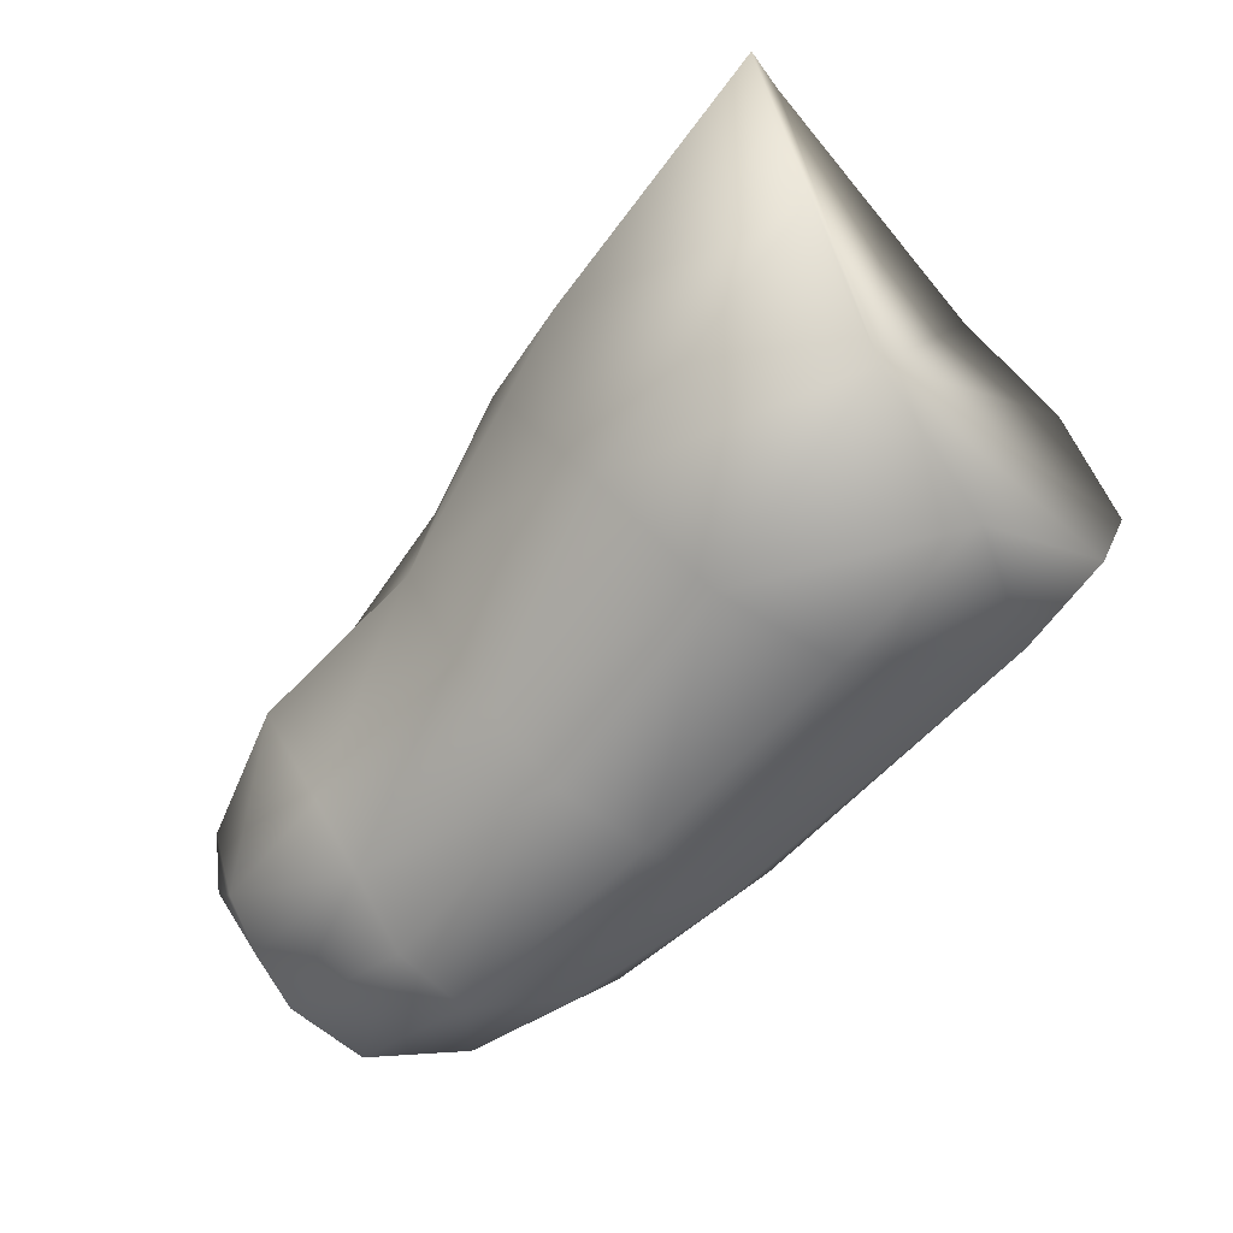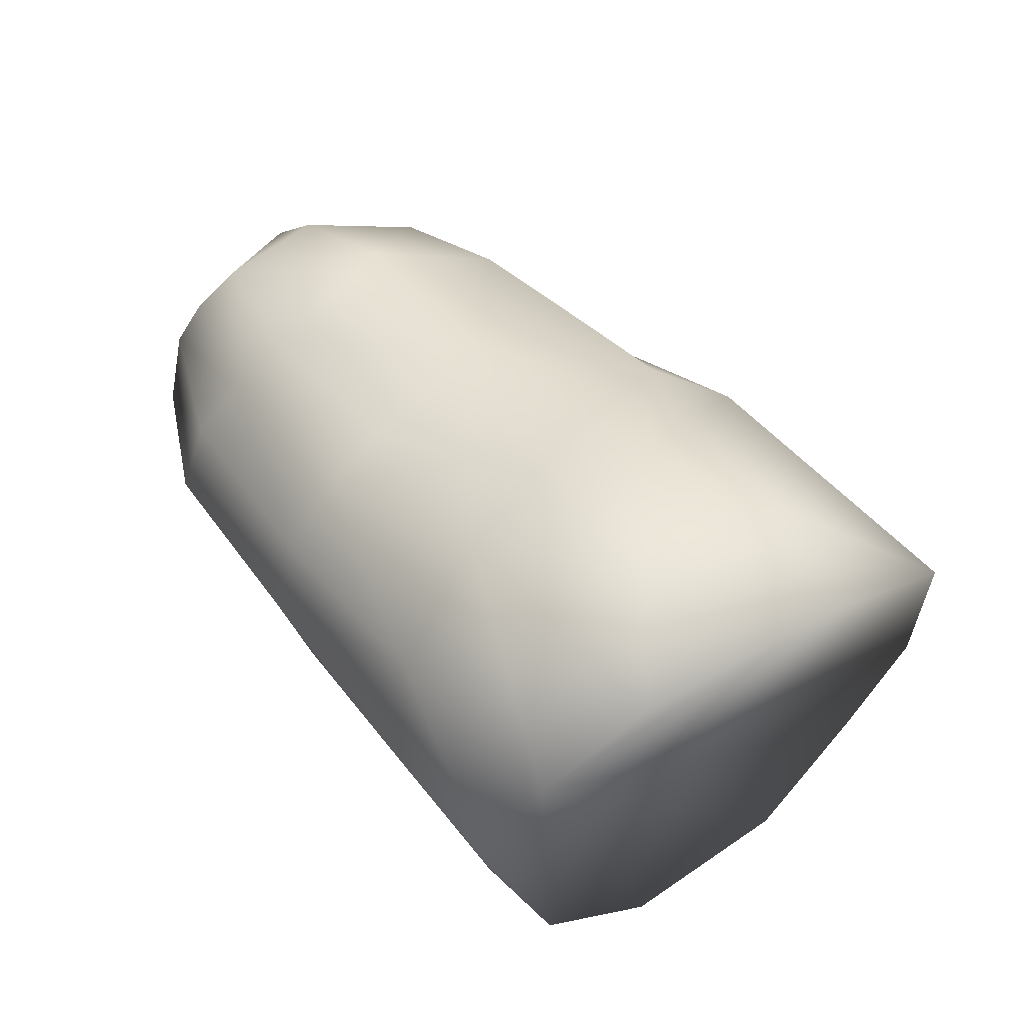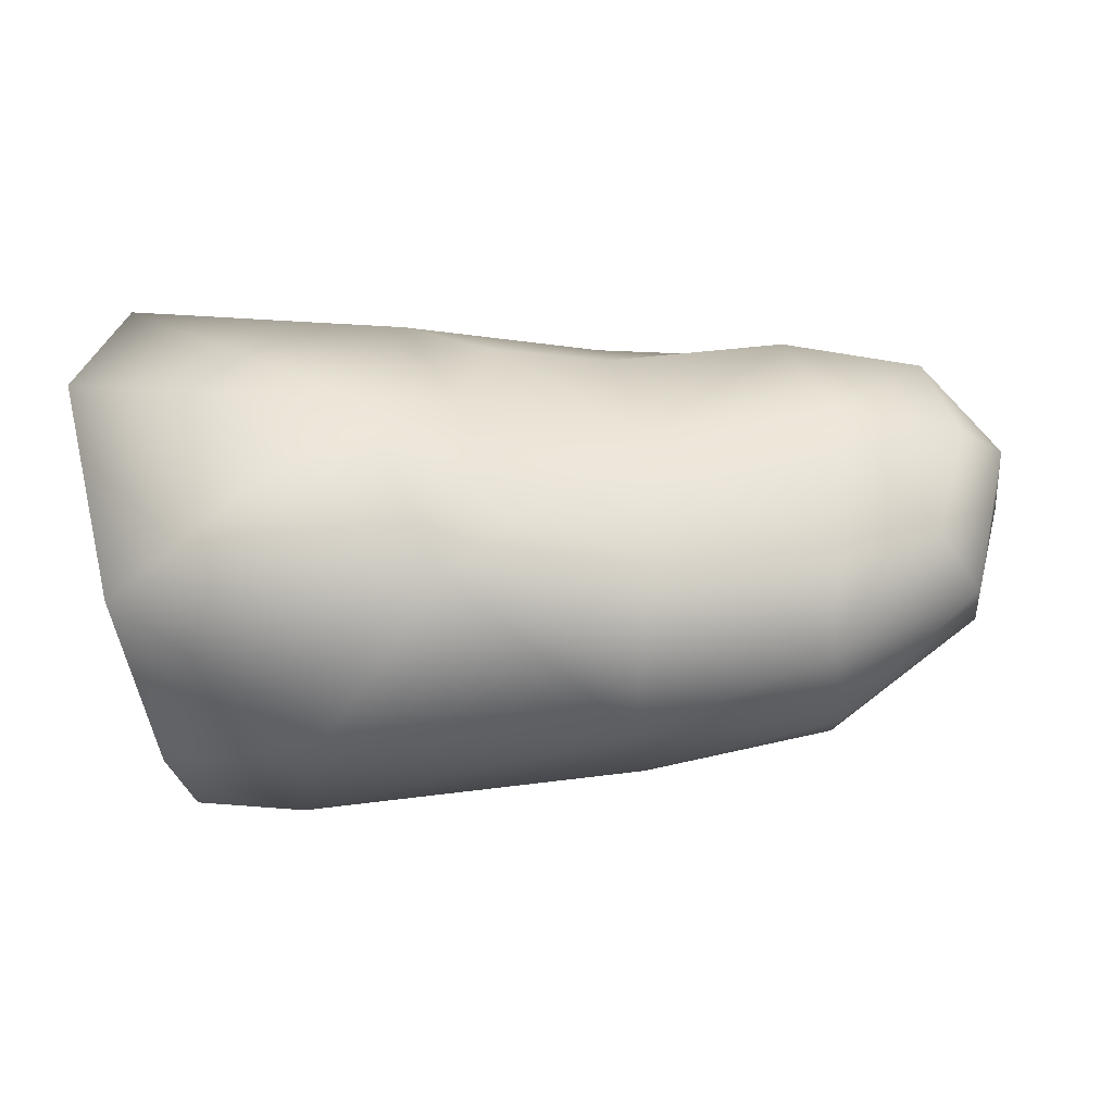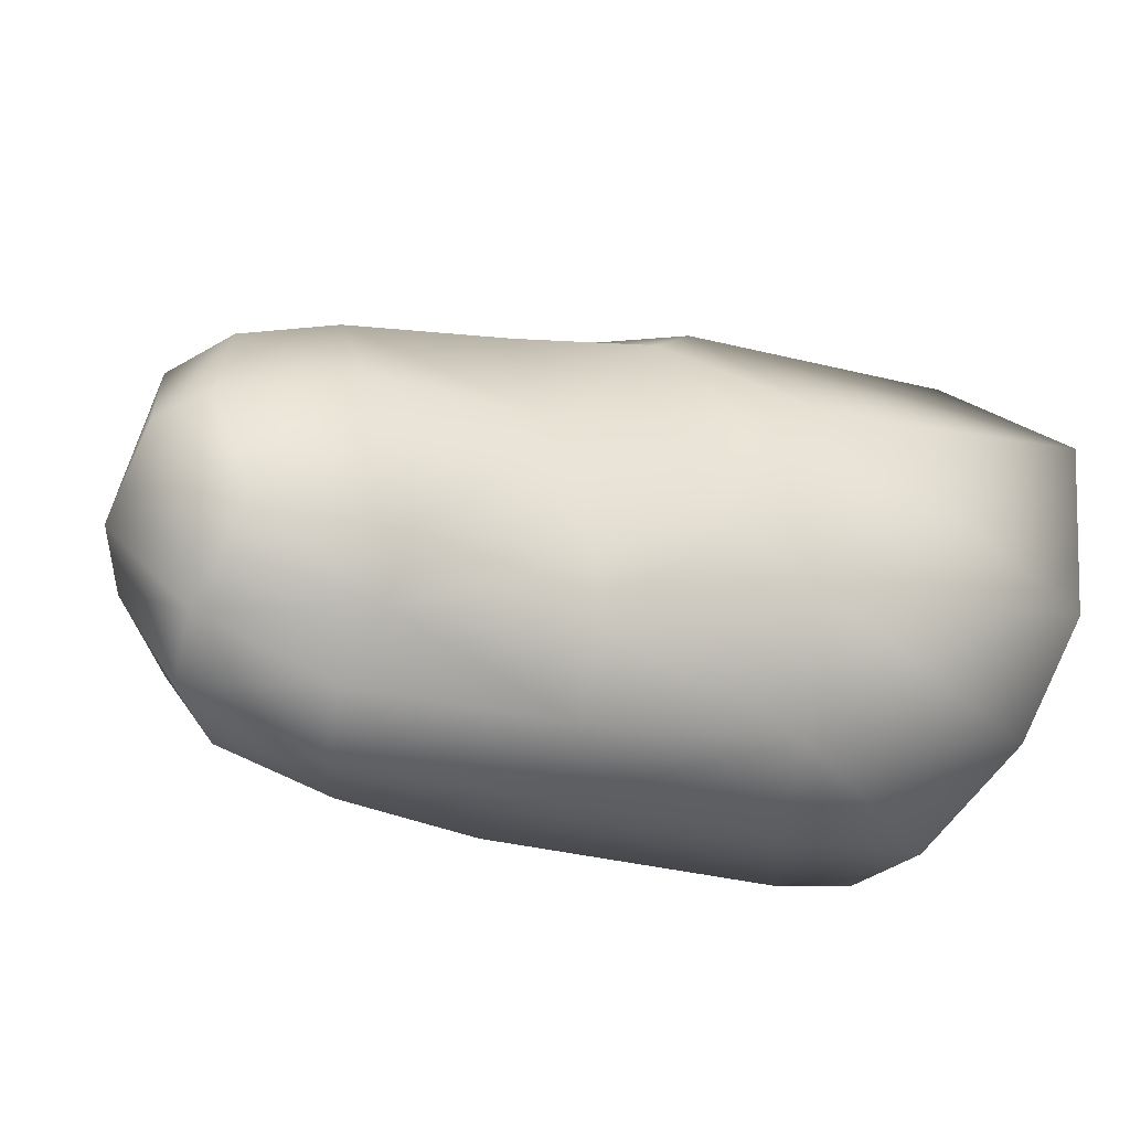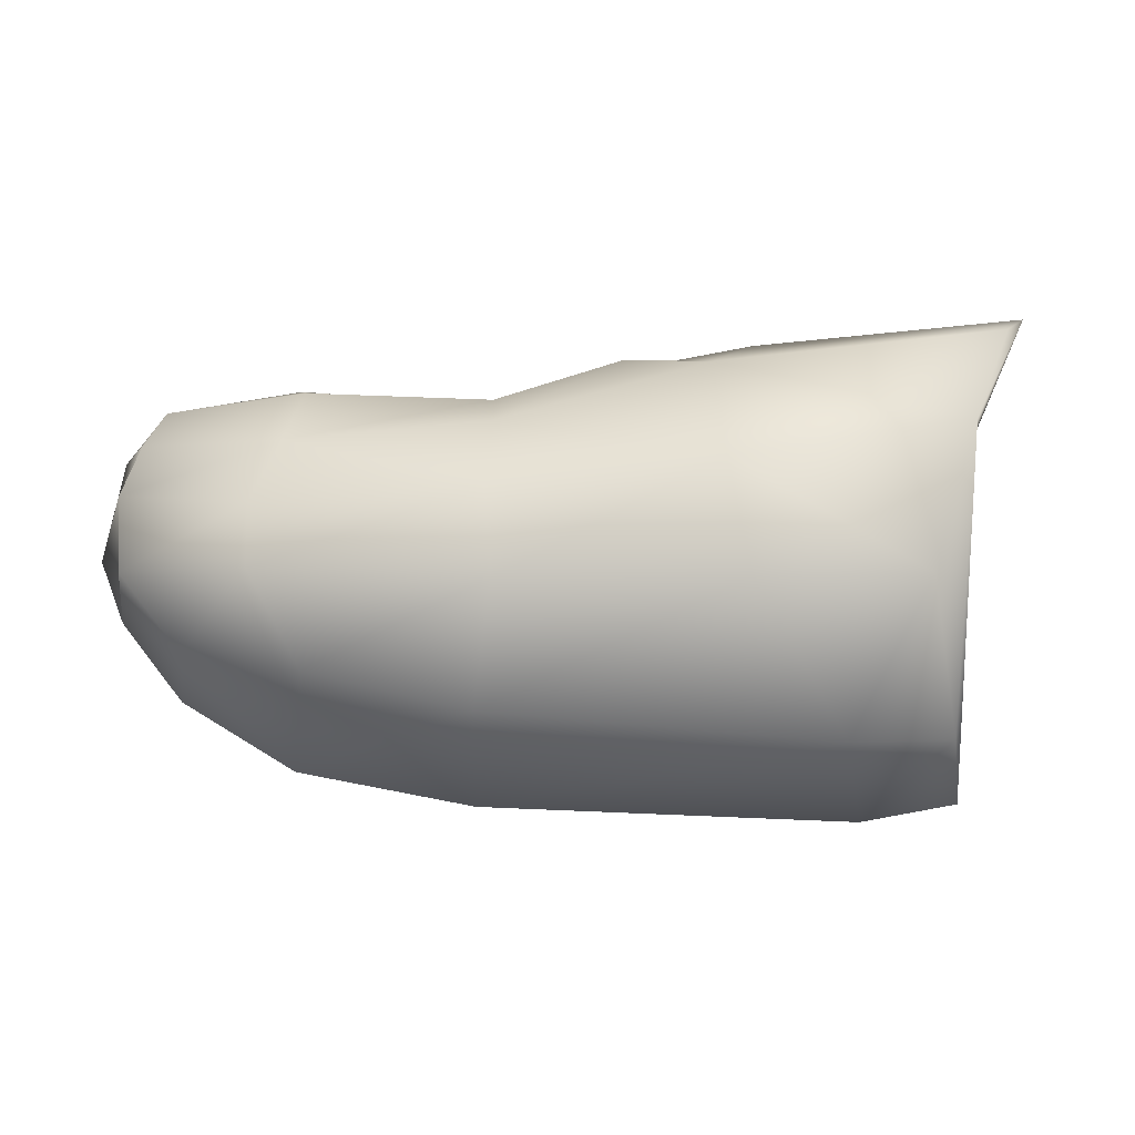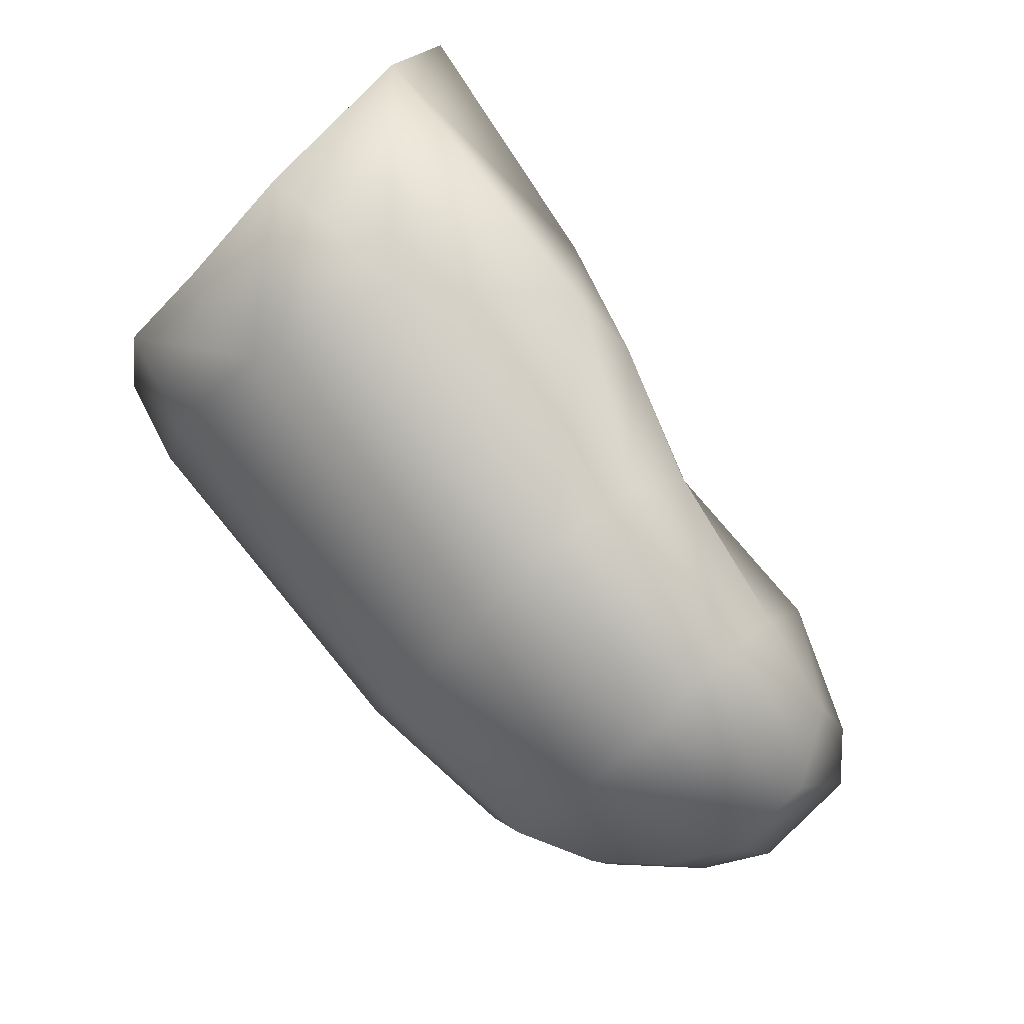
<metadata>
{"format":"obj","ext":"obj","renderer":"f3d","projection":"perspective","resolution":1024,"background":"white","views":[{"elev":-50.2,"azim":-131.6,"up":"+Z"},{"elev":47.2,"azim":-115.8,"up":"+Y"},{"elev":39.4,"azim":7.5,"up":"+Y"},{"elev":-45.1,"azim":156.5,"up":"+Z"},{"elev":-4.5,"azim":-165.1,"up":"+Y"},{"elev":71.9,"azim":51.8,"up":"+Z"}]}
</metadata>
<code>
v -0.002124 0.006993 -0.003722
v -0.002175 0.008376 0.002351
v 8.9e-05 0.004922 0.007828
v 0.001382 -0.00057 0.008534
v 0.001598 -0.004112 0.00676
v -0.001455 0.004029 -0.006655
v -0.000362 -0.000426 -0.007941
v -0.000653 -0.004976 -0.005859
v 0.005406 0.002999 -0.008041
v 0.006389 0.006171 -0.005221
v 0.02093 0.001733 0.003874
v 0.01524 0.002559 0.005242
v 0.01543 0.004544 0.003514
v 0.02069 0.00402 0.002193
v 0.009585 0.005144 0.005818
v 0.01113 0.005861 0.003796
v 0.008994 0.007095 -4e-06
v 0.01466 0.005779 -0.001061
v 0.01301 0.00523 -0.005587
v 0.01851 0.00545 -0.006917
v 0.02038 0.006238 -0.002446
v 0.009413 0.006578 -0.003777
v 0.02377 0.003923 0.000371
v 0.02523 0.00174 0.000282
v 0.006254 0.007669 0.000914
v 0.006144 0.000264 0.007996
v 0.01523 -0.00048 0.005669
v 0.02132 -0.001438 0.003223
v 0.02539 -0.00083 -0.001397
v 0.01533 -0.004074 0.003575
v 0.02111 -0.00389 0.001153
v 0.02414 -0.002871 -0.002791
v 0.01494 -0.006906 -0.000126
v 0.02045 -0.00596 -0.002449
v 0.003797 -0.006944 0.002738
v 0.004953 -0.004264 0.006509
v 0.02253 -0.004516 -0.003571
v 0.02569 0.003847 -0.004136
v 0.02592 0.000633 -0.005331
v 0.02434 0.004994 -0.003477
v 0.01245 0.004344 -0.007412
v 0.0186 0.003824 -0.00855
v 0.01218 0.002274 -0.009223
v 0.01907 0.001879 -0.009943
v 0.0232 0.003807 -0.008247
v 0.02301 0.004996 -0.006927
v 0.000602 -0.006405 0.00318
v -0.000328 -0.006861 -0.002203
v 0.002518 -0.007402 -0.002631
v 0.01367 -0.006958 -0.00506
v 0.002234 -0.005049 -0.006691
v 0.004569 -0.000455 -0.00878
v 0.01178 -0.000454 -0.009844
v 0.01263 -0.004156 -0.008734
v 0.01871 -0.000127 -0.01089
v 0.01753 -0.003006 -0.00967
v 0.01901 -0.005925 -0.006177
v 0.02317 -8.8e-05 -0.009784
v 0.02353 0.002234 -0.009106
v 0.02489 -0.001355 -0.005885
v 0.02136 -0.00251 -0.009325
v 0.02272 -0.003808 -0.0062
f 9 6 10
f 6 1 10
f 12 11 13
f 11 14 13
f 15 12 16
f 12 13 16
f 13 18 16
f 18 17 16
f 19 18 20
f 18 21 20
f 17 18 22
f 18 19 22
f 21 18 14
f 18 13 14
f 14 11 23
f 11 24 23
f 17 25 16
f 25 15 16
f 15 25 3
f 25 2 3
f 15 3 26
f 3 4 26
f 12 15 27
f 15 26 27
f 28 11 27
f 11 12 27
f 25 17 10
f 17 22 10
f 10 1 25
f 1 2 25
f 29 24 28
f 24 11 28
f 27 30 28
f 30 31 28
f 28 31 29
f 31 32 29
f 30 33 31
f 33 34 31
f 33 30 35
f 30 36 35
f 32 31 37
f 31 34 37
f 30 27 36
f 27 26 36
f 26 4 36
f 4 5 36
f 29 39 24
f 39 38 24
f 24 38 23
f 38 40 23
f 19 41 22
f 41 10 22
f 20 42 19
f 42 41 19
f 10 41 9
f 41 43 9
f 41 42 43
f 42 44 43
f 45 42 46
f 42 20 46
f 40 38 46
f 38 45 46
f 47 48 35
f 48 49 35
f 35 49 33
f 49 50 33
f 48 8 49
f 8 51 49
f 35 36 47
f 36 5 47
f 52 51 7
f 51 8 7
f 52 7 9
f 7 6 9
f 52 9 53
f 9 43 53
f 53 54 52
f 54 51 52
f 55 56 53
f 56 54 53
f 49 51 50
f 51 54 50
f 50 54 57
f 54 56 57
f 53 43 55
f 43 44 55
f 59 58 44
f 58 55 44
f 58 60 61
f 60 62 61
f 58 61 55
f 61 56 55
f 58 59 60
f 59 39 60
f 59 45 39
f 45 38 39
f 45 59 42
f 59 44 42
f 33 50 34
f 50 57 34
f 62 37 57
f 37 34 57
f 62 57 61
f 57 56 61
f 60 32 62
f 32 37 62
f 32 60 29
f 60 39 29
f 14 23 21
f 23 40 21
f 40 46 21
f 46 20 21
f 6 7 8
f 6 8 48
f 6 48 47
f 6 47 5
f 6 5 4
f 6 4 3
f 6 3 2
f 1 6 2

</code>
